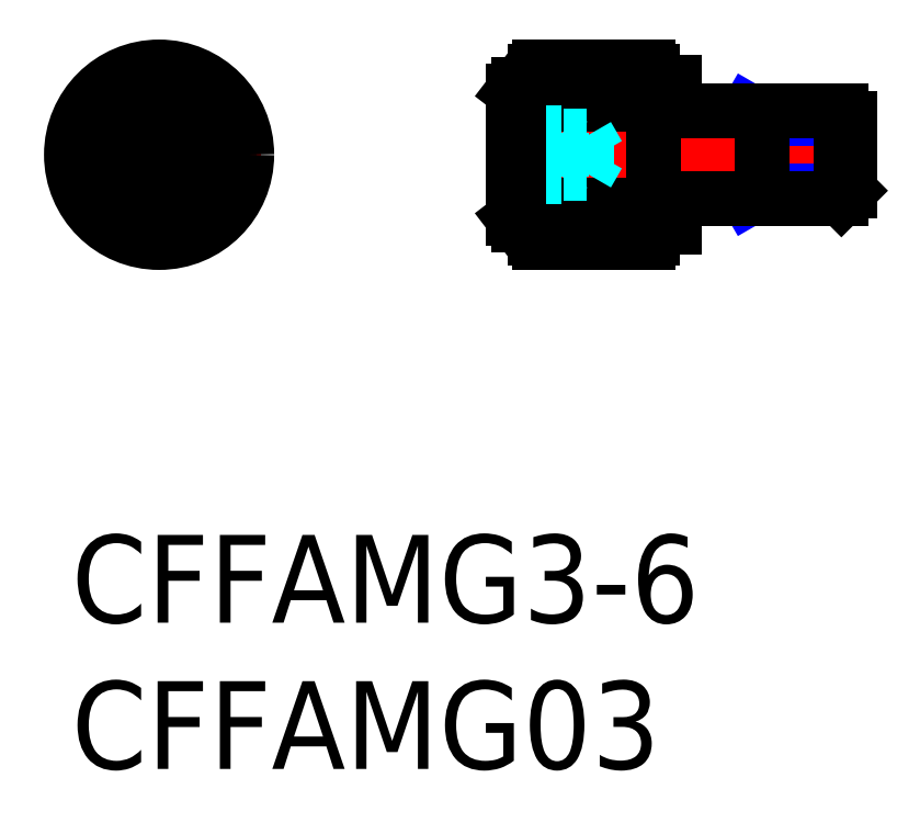
<metadata>
{"format":"dxf","ext":"dxf","renderer":"ezdxf+matplotlib","layout":"modelspace","background":"white","min_lineweight":24,"dpi":150}
</metadata>
<code>
0
SECTION
2
ENTITIES
0
INSERT
8
MSM_CONTINUOUS
2
*U6
10
0
20
0
30
0
0
INSERT
8
MSM_CONTINUOUS
2
*U7
10
0
20
0
30
0
0
LINE
8
MSM_CENTER
10
27.12
20
13
30
0
11
14.62
21
13
31
0
0
LINE
8
MSM_CONTINUOUS
10
15.82
20
15.4
30
0
11
15.29
21
15.4
31
0
0
LINE
8
MSM_CONTINUOUS
10
15.12
20
15.18
30
0
11
15.12
21
10.82
31
0
0
LINE
8
MSM_CONTINUOUS
10
15.82
20
14.72
30
0
11
19.92
21
14.72
31
0
0
LINE
8
MSM_CONTINUOUS
10
15.82
20
15.4
30
0
11
15.82
21
10.6
31
0
0
LINE
8
MSM_CONTINUOUS
10
19.87
20
14.72
30
0
11
19.87
21
15.85
31
0
0
LINE
8
MSM_CONTINUOUS
10
19.72
20
16
30
0
11
16.02
21
16
31
0
0
LINE
8
MSM_CONTINUOUS
10
15.87
20
15.85
30
0
11
15.87
21
14.72
31
0
0
LINE
8
MSM_CONTINUOUS
10
15.87
20
14.95
30
0
11
19.87
21
14.95
31
0
0
ARC
8
MSM_CONTINUOUS
10
16.02
20
15.85
30
0
40
0.15
50
90
51
180
0
ARC
8
MSM_CONTINUOUS
10
19.72
20
15.85
30
0
40
0.15
50
0
51
90
0
LINE
8
MSM_CONTINUOUS
10
20.62
20
14.5
30
0
11
20.62
21
15.47
31
0
0
LINE
8
MSM_CONTINUOUS
10
20.62
20
15.47
30
0
11
19.92
21
15.47
31
0
0
LINE
8
MSM_CONTINUOUS
10
19.92
20
15.47
30
0
11
19.92
21
10.53
31
0
0
LINE
8
MSM_CONTINUOUS
10
16.27
20
14.95
30
0
11
16.27
21
14.72
31
0
0
LINE
8
MSM_CONTINUOUS
10
19.47
20
14.95
30
0
11
19.47
21
14.72
31
0
0
LINE
8
MSM_NARROW
10
23.15
20
11.5
30
0
11
23.62
21
11.77
31
0
0
LINE
8
MSM_NARROW
10
23.62
20
14.23
30
0
11
26.62
21
14.23
31
0
0
LINE
8
MSM_NARROW
10
23.62
20
11.77
30
0
11
26.62
21
11.77
31
0
0
LINE
8
MSM_NARROW
10
23.15
20
14.5
30
0
11
23.62
21
14.23
31
0
0
LINE
8
MSM_CONTINUOUS
10
23.62
20
14.5
30
0
11
23.62
21
11.5
31
0
0
LINE
8
MSM_CONTINUOUS
10
26.62
20
11.77
30
0
11
26.35
21
11.5
31
0
0
LINE
8
MSM_CONTINUOUS
10
26.35
20
11.5
30
0
11
26.35
21
14.5
31
0
0
LINE
8
MSM_CONTINUOUS
10
26.62
20
14.23
30
0
11
26.62
21
11.77
31
0
0
LINE
8
MSM_CONTINUOUS
10
26.35
20
14.5
30
0
11
19.92
21
14.5
31
0
0
LINE
8
MSM_CONTINUOUS
10
15.82
20
10.6
30
0
11
15.29
21
10.6
31
0
0
LINE
8
MSM_CONTINUOUS
10
15.82
20
11.28
30
0
11
19.92
21
11.28
31
0
0
LINE
8
MSM_CONTINUOUS
10
19.87
20
11.28
30
0
11
19.87
21
10.15
31
0
0
LINE
8
MSM_CONTINUOUS
10
19.72
20
10
30
0
11
16.02
21
10
31
0
0
LINE
8
MSM_CONTINUOUS
10
15.87
20
10.15
30
0
11
15.87
21
11.28
31
0
0
LINE
8
MSM_CONTINUOUS
10
15.87
20
11.05
30
0
11
19.87
21
11.05
31
0
0
ARC
8
MSM_CONTINUOUS
10
16.02
20
10.15
30
0
40
0.15
50
180
51
270
0
ARC
8
MSM_CONTINUOUS
10
19.72
20
10.15
30
0
40
0.15
50
270
51
0
0
LINE
8
MSM_CONTINUOUS
10
20.62
20
11.5
30
0
11
20.62
21
10.53
31
0
0
LINE
8
MSM_CONTINUOUS
10
20.62
20
10.53
30
0
11
19.92
21
10.53
31
0
0
LINE
8
MSM_CONTINUOUS
10
16.27
20
11.05
30
0
11
16.27
21
11.28
31
0
0
LINE
8
MSM_CONTINUOUS
10
19.47
20
11.05
30
0
11
19.47
21
11.28
31
0
0
LINE
8
MSM_CONTINUOUS
10
26.35
20
11.5
30
0
11
19.92
21
11.5
31
0
0
LINE
8
MSM_CENTER
10
6.5
20
13
30
0
11
-0.5
21
13
31
0
0
LINE
8
MSM_CENTER
10
3
20
16.5
30
0
11
3
21
9.5
31
0
0
CIRCLE
8
MSM_CONTINUOUS
10
3
20
13
30
0
40
3
0
CIRCLE
8
MSM_CONTINUOUS
10
3
20
13
30
0
40
0.7506
0
LINE
8
MSM_CONTINUOUS
10
2.35
20
12.62
30
0
11
3
21
12.25
31
0
0
LINE
8
MSM_CONTINUOUS
10
3
20
12.25
30
0
11
3.65
21
12.62
31
0
0
LINE
8
MSM_CONTINUOUS
10
3.65
20
12.62
30
0
11
3.65
21
13.38
31
0
0
LINE
8
MSM_CONTINUOUS
10
3.65
20
13.38
30
0
11
3
21
13.75
31
0
0
LINE
8
MSM_CONTINUOUS
10
3
20
13.75
30
0
11
2.35
21
13.38
31
0
0
LINE
8
MSM_CONTINUOUS
10
2.35
20
13.38
30
0
11
2.35
21
12.62
31
0
0
LINE
8
MSM_DASHED
10
15.12
20
13.75
30
0
11
16.78
21
13.75
31
0
0
LINE
8
MSM_DASHED
10
15.12
20
13.38
30
0
11
16.78
21
13.38
31
0
0
LINE
8
MSM_DASHED
10
16.78
20
12.25
30
0
11
16.78
21
13.75
31
0
0
LINE
8
MSM_DASHED
10
15.12
20
12.62
30
0
11
16.78
21
12.62
31
0
0
LINE
8
MSM_DASHED
10
15.12
20
12.25
30
0
11
16.78
21
12.25
31
0
0
LINE
8
MSM_DASHED
10
16.78
20
12.25
30
0
11
16.84
21
12.35
31
0
0
LINE
8
MSM_DASHED
10
16.78
20
13.75
30
0
11
16.84
21
13.65
31
0
0
LINE
8
MSM_DASHED
10
17.65
20
12.35
30
0
11
17.65
21
13.65
31
0
0
LINE
8
MSM_DASHED
10
17.65
20
13.65
30
0
11
16.84
21
13.65
31
0
0
LINE
8
MSM_DASHED
10
17.65
20
12.35
30
0
11
16.84
21
12.35
31
0
0
LINE
8
MSM_DASHED
10
17.65
20
12.35
30
0
11
18.02
21
13
31
0
0
LINE
8
MSM_DASHED
10
17.65
20
13.65
30
0
11
18.02
21
13
31
0
0
LINE
8
MSM_DASHED
10
16.84
20
13.65
30
0
11
16.84
21
12.35
31
0
0
LINE
8
MSM_CONTINUOUS
10
15.29
20
15.4
30
0
11
15.12
21
15.18
31
0
0
LINE
8
MSM_CONTINUOUS
10
15.29
20
10.6
30
0
11
15.12
21
10.82
31
0
0
LINE
8
MSM_CONTINUOUS
10
15.29
20
15.4
30
0
11
15.29
21
10.6
31
0
0
CIRCLE
8
MSM_CONTINUOUS
10
3
20
13
30
0
40
2.175
0
CIRCLE
8
MSM_CONTINUOUS
10
3
20
13
30
0
40
2.4
0
ENDSEC
0
EOF

</code>
